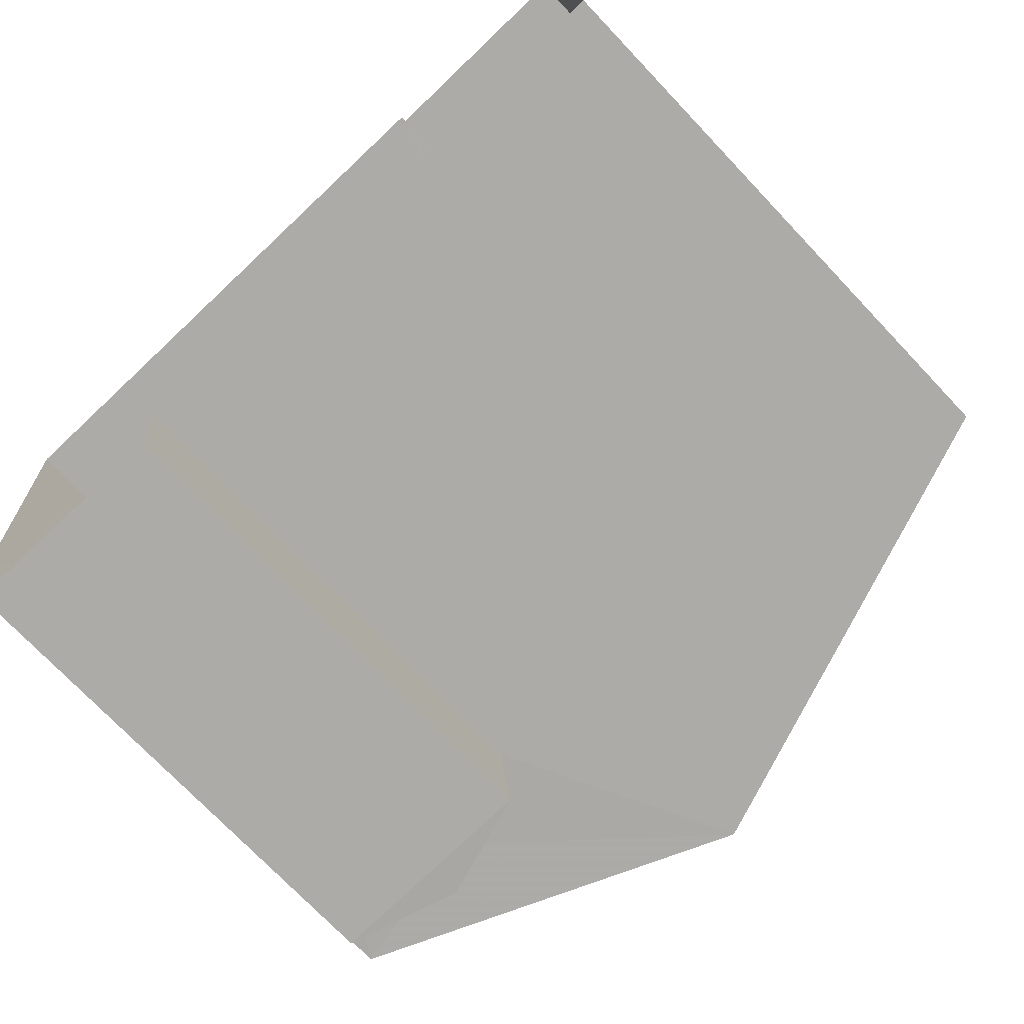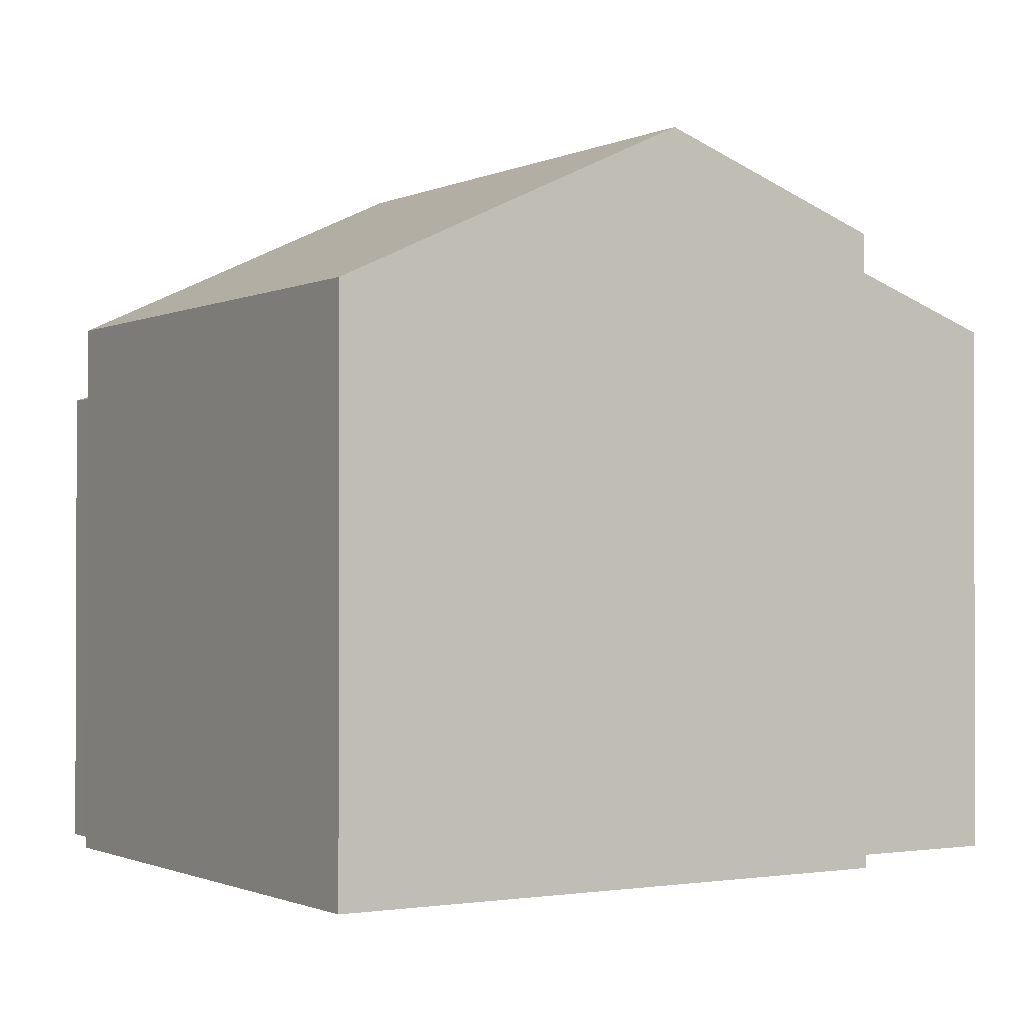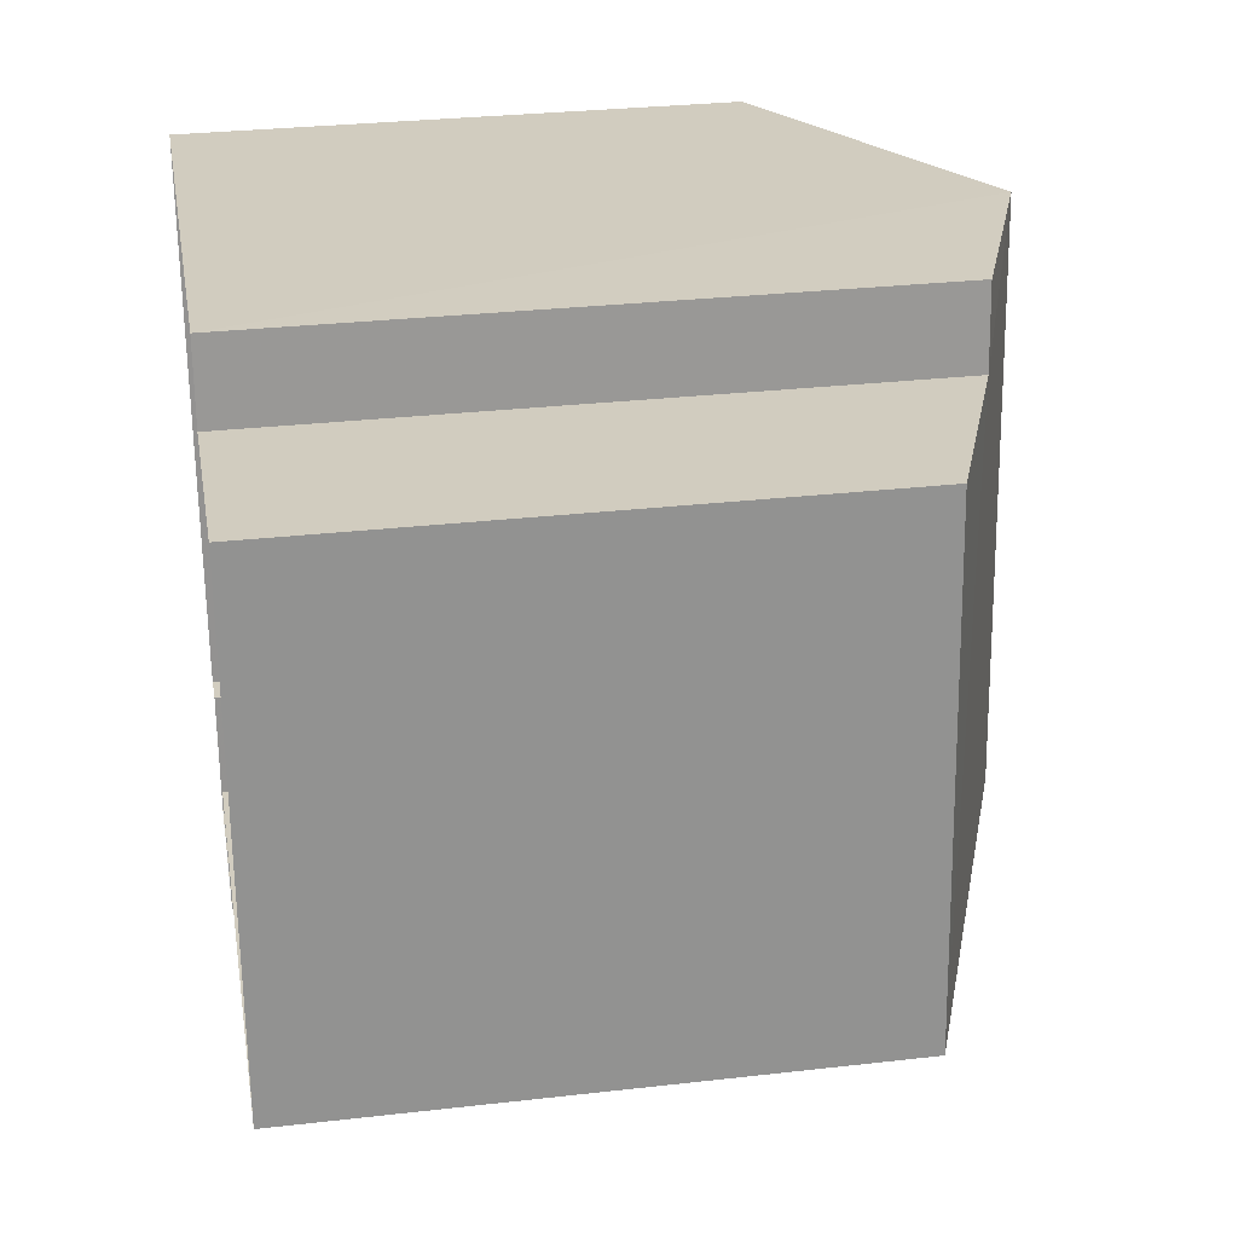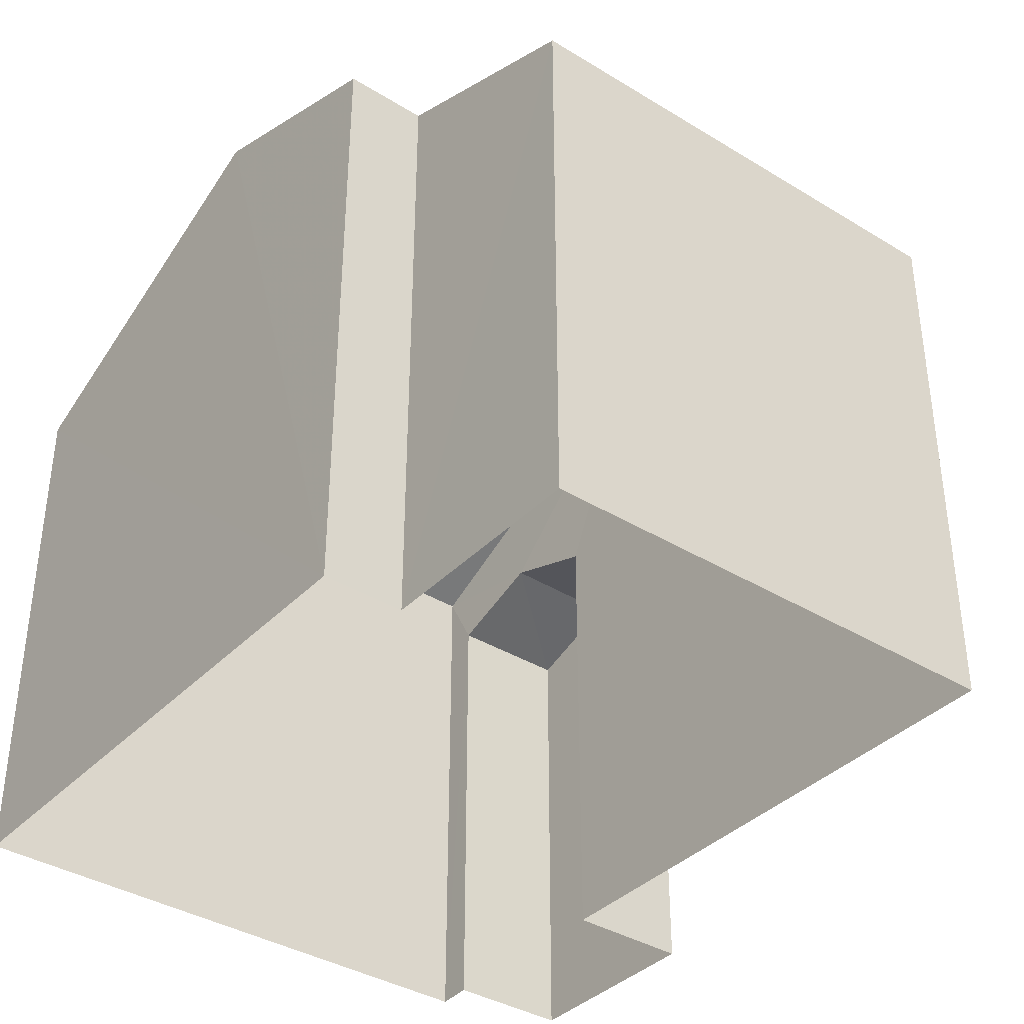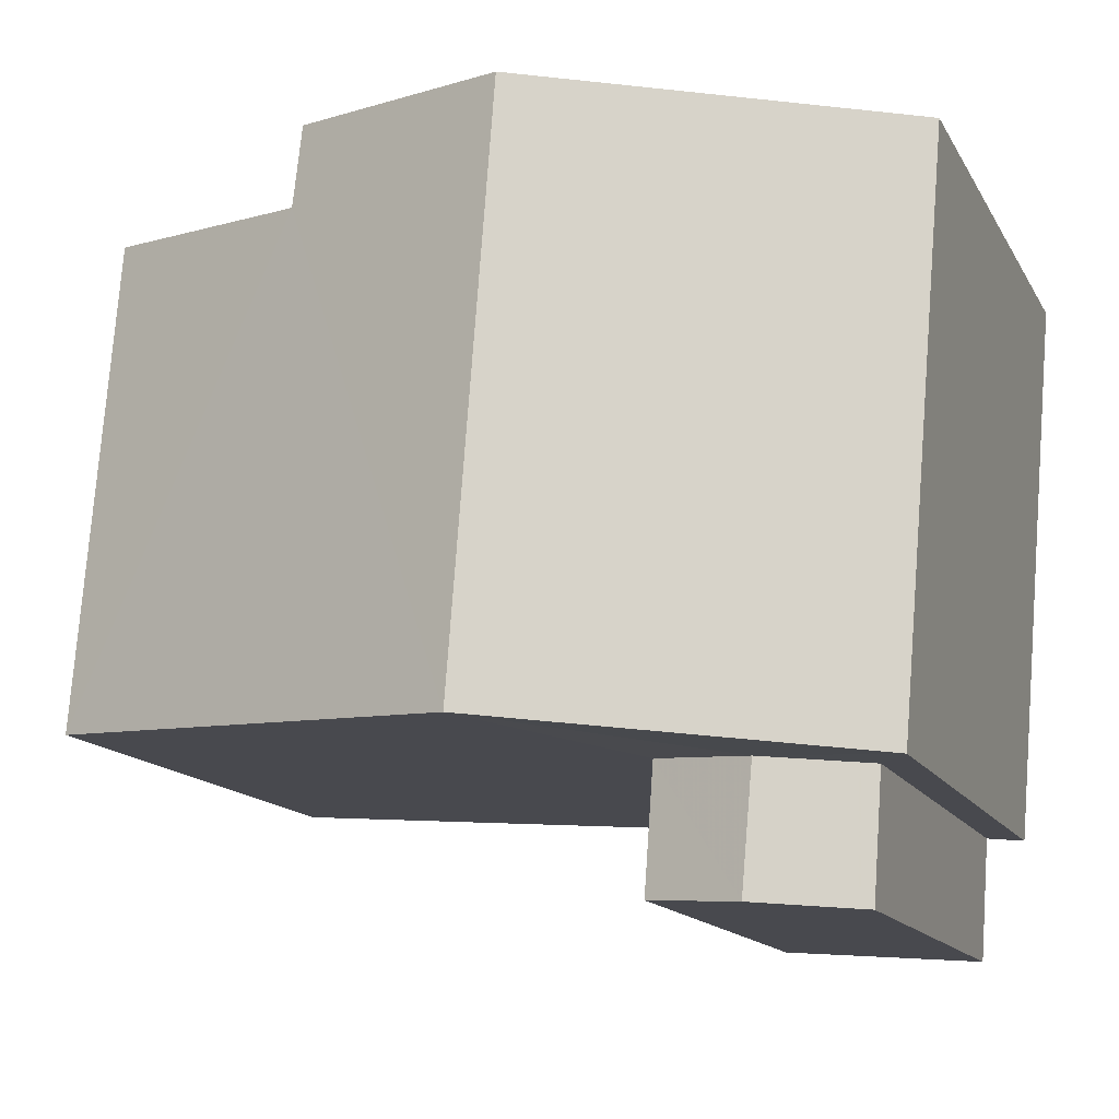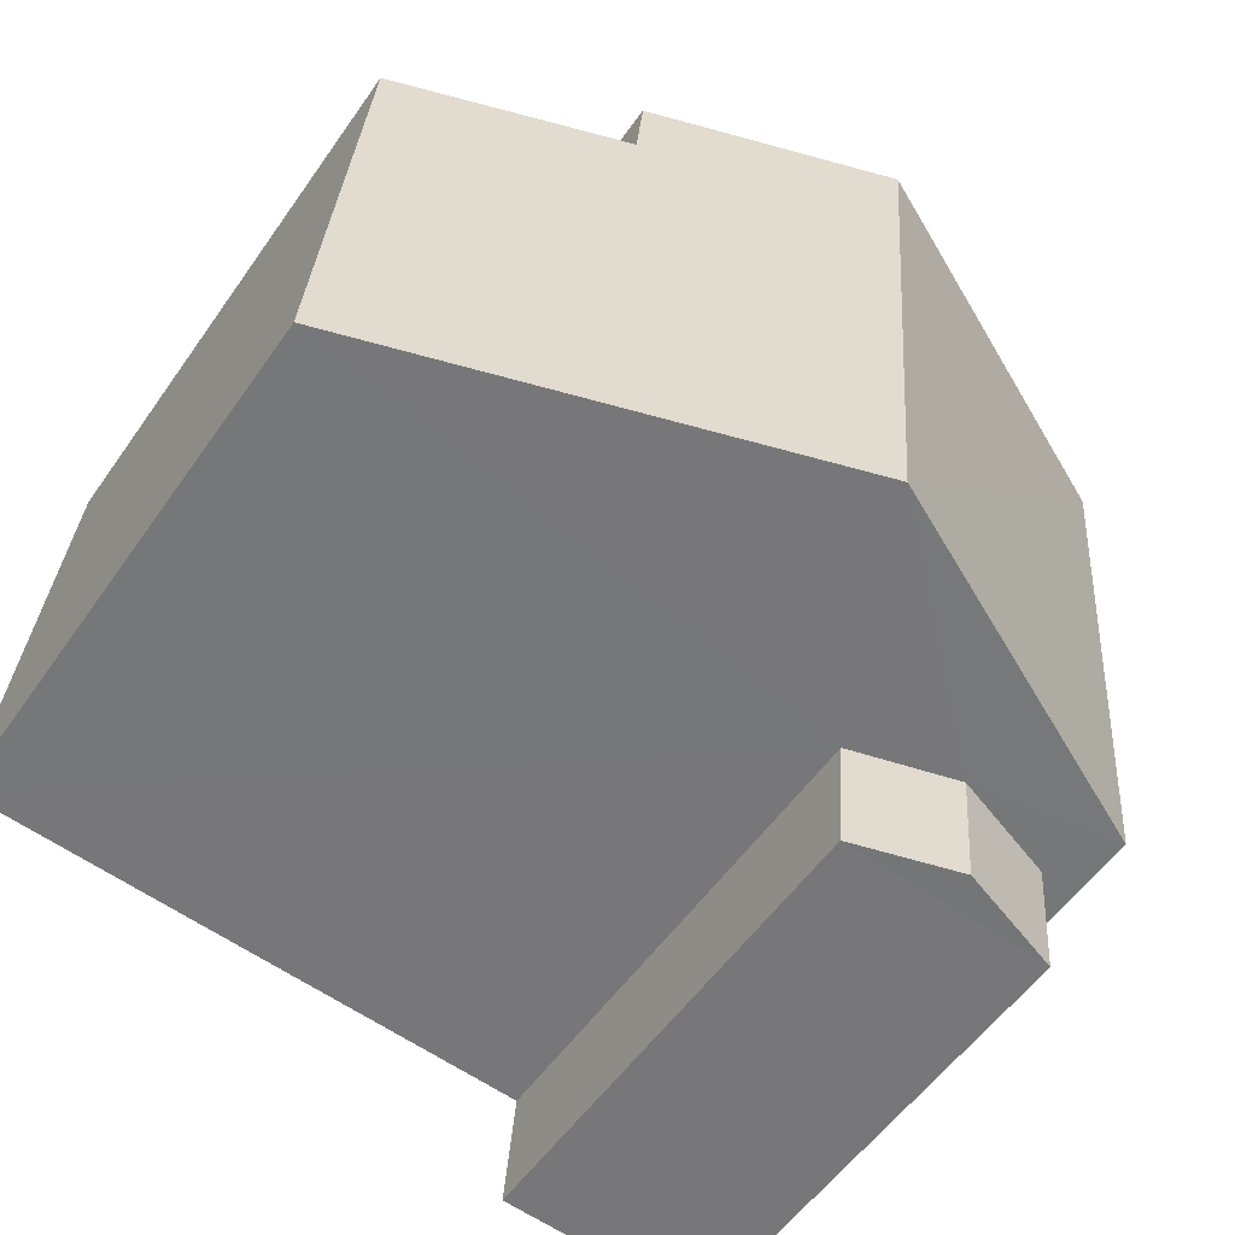
<metadata>
{"format":"obj","ext":"obj","renderer":"f3d","projection":"perspective","resolution":1024,"background":"white","views":[{"elev":-72.9,"azim":-136.7,"up":"+Y"},{"elev":-1.2,"azim":143.1,"up":"+Z"},{"elev":28.9,"azim":-99.5,"up":"+Y"},{"elev":-37.7,"azim":-132.8,"up":"+Z"},{"elev":-14.2,"azim":19.9,"up":"+Y"},{"elev":-55.0,"azim":-34.4,"up":"+Y"}]}
</metadata>
<code>
v -3.731e+05 -1.042e+05 27.67
v -3.731e+05 -1.042e+05 27.67
v -3.731e+05 -1.042e+05 27.67
v -3.731e+05 -1.042e+05 27.67
v -3.731e+05 -1.042e+05 27.67
v -3.731e+05 -1.042e+05 27.67
v -3.731e+05 -1.042e+05 27.67
v -3.731e+05 -1.042e+05 27.67
v -3.731e+05 -1.042e+05 27.67
v -3.731e+05 -1.042e+05 27.67
v -3.731e+05 -1.042e+05 34.05
v -3.731e+05 -1.042e+05 34.05
v -3.731e+05 -1.042e+05 33.62
v -3.731e+05 -1.042e+05 33.62
v -3.731e+05 -1.042e+05 36.46
v -3.731e+05 -1.042e+05 34.43
v -3.731e+05 -1.042e+05 36.46
v -3.731e+05 -1.042e+05 34.43
v -3.731e+05 -1.042e+05 33.62
v -3.731e+05 -1.042e+05 33.62
v -3.731e+05 -1.042e+05 34.43
v -3.731e+05 -1.042e+05 34.43
v -3.731e+05 -1.042e+05 35.42
v -3.731e+05 -1.042e+05 35.42
f 1 2 3
f 4 3 5
f 6 2 7
f 6 7 8
f 9 10 5
f 9 5 6
f 3 2 6
f 5 3 6
f 11 12 13
f 14 11 13
f 15 16 17
f 15 18 16
f 19 20 12
f 11 19 12
f 21 22 23
f 22 15 23
f 23 17 24
f 23 15 17
f 20 8 13
f 20 13 12
f 8 7 13
f 6 8 20
f 19 6 20
f 2 13 7
f 2 14 13
f 16 1 3
f 16 18 1
f 2 1 14
f 19 9 6
f 22 9 19
f 14 1 18
f 11 14 18
f 19 11 15
f 22 19 15
f 11 18 15
f 21 5 10
f 21 23 5
f 24 4 5
f 23 24 5
f 10 9 22
f 21 10 22
f 3 4 16
f 16 4 17
f 4 24 17

</code>
